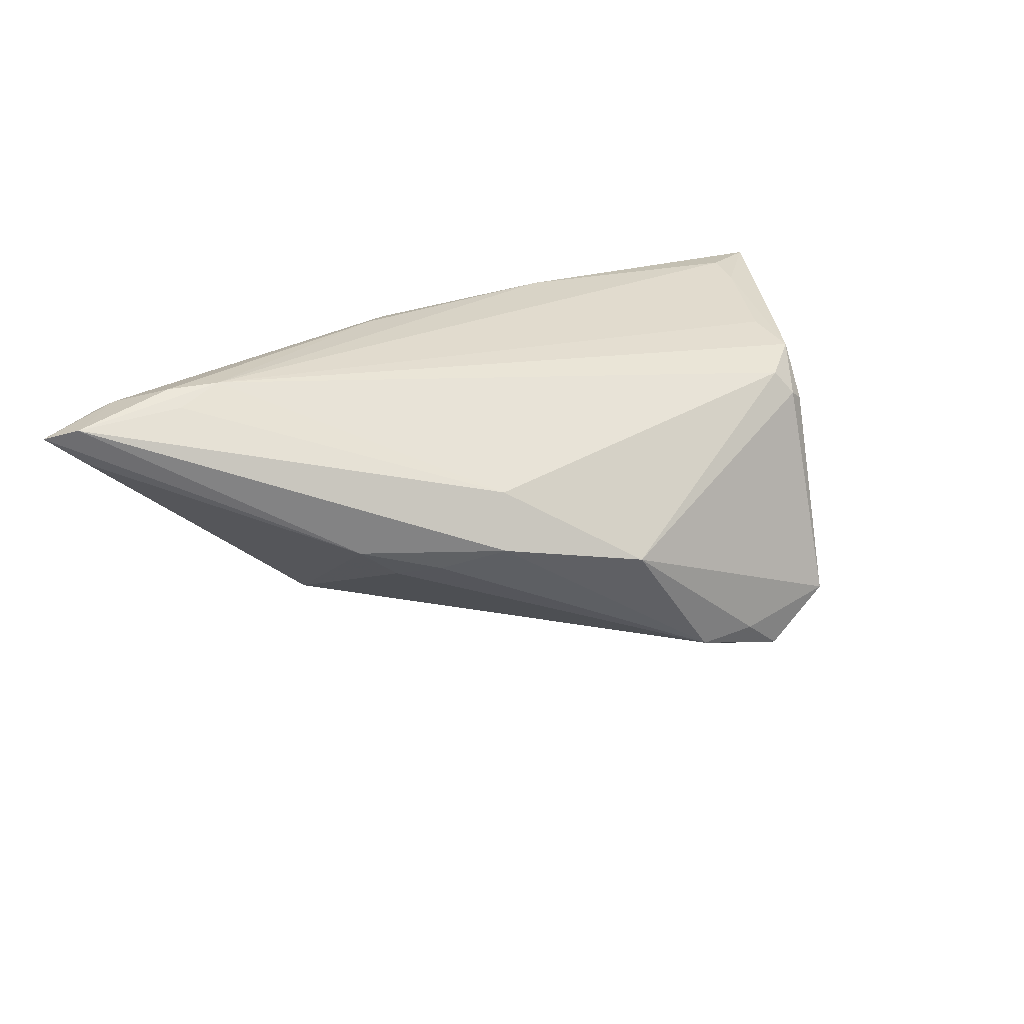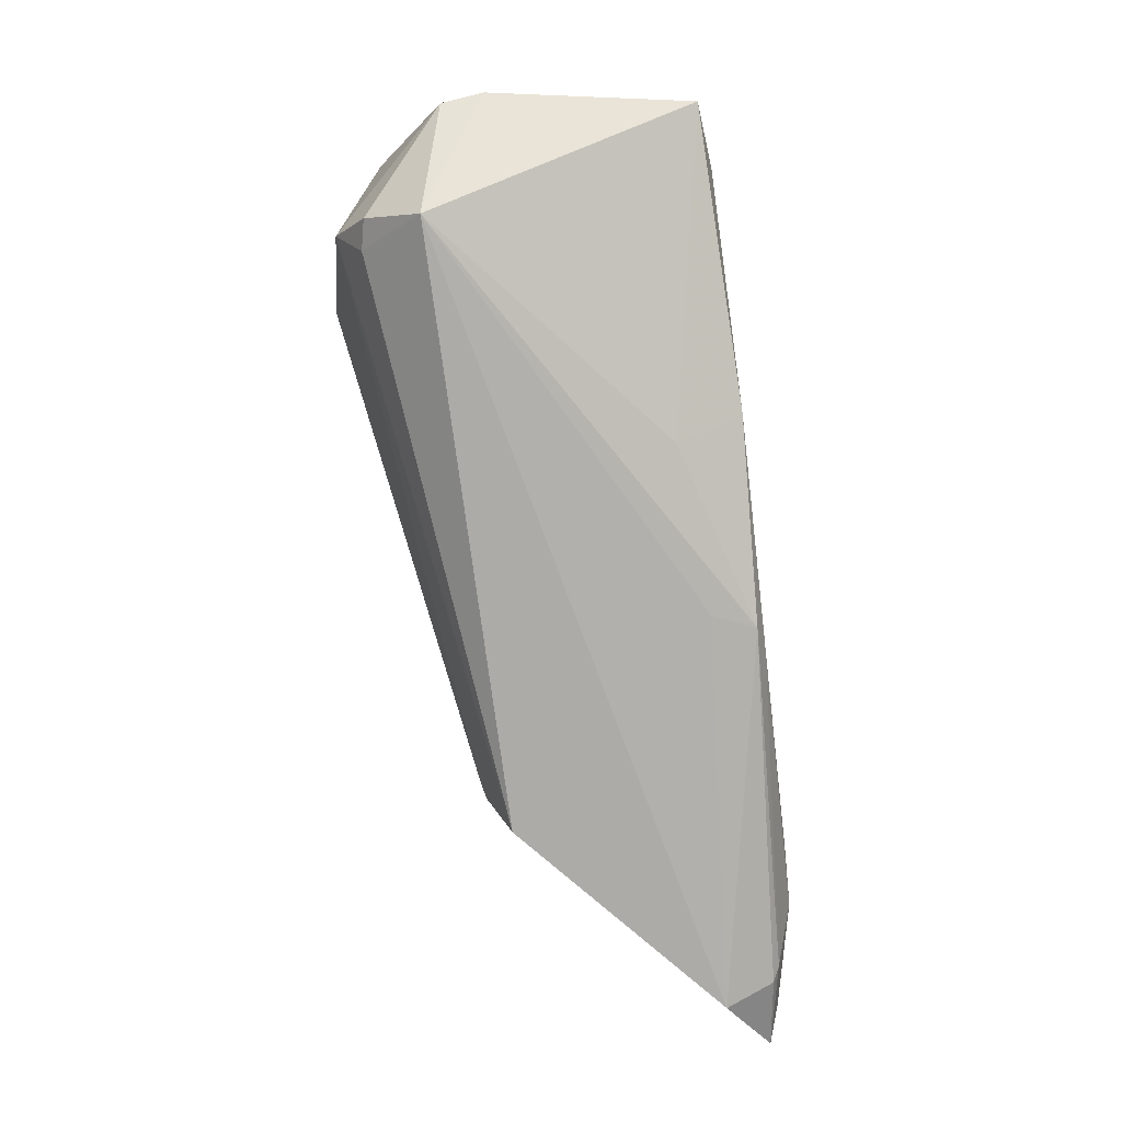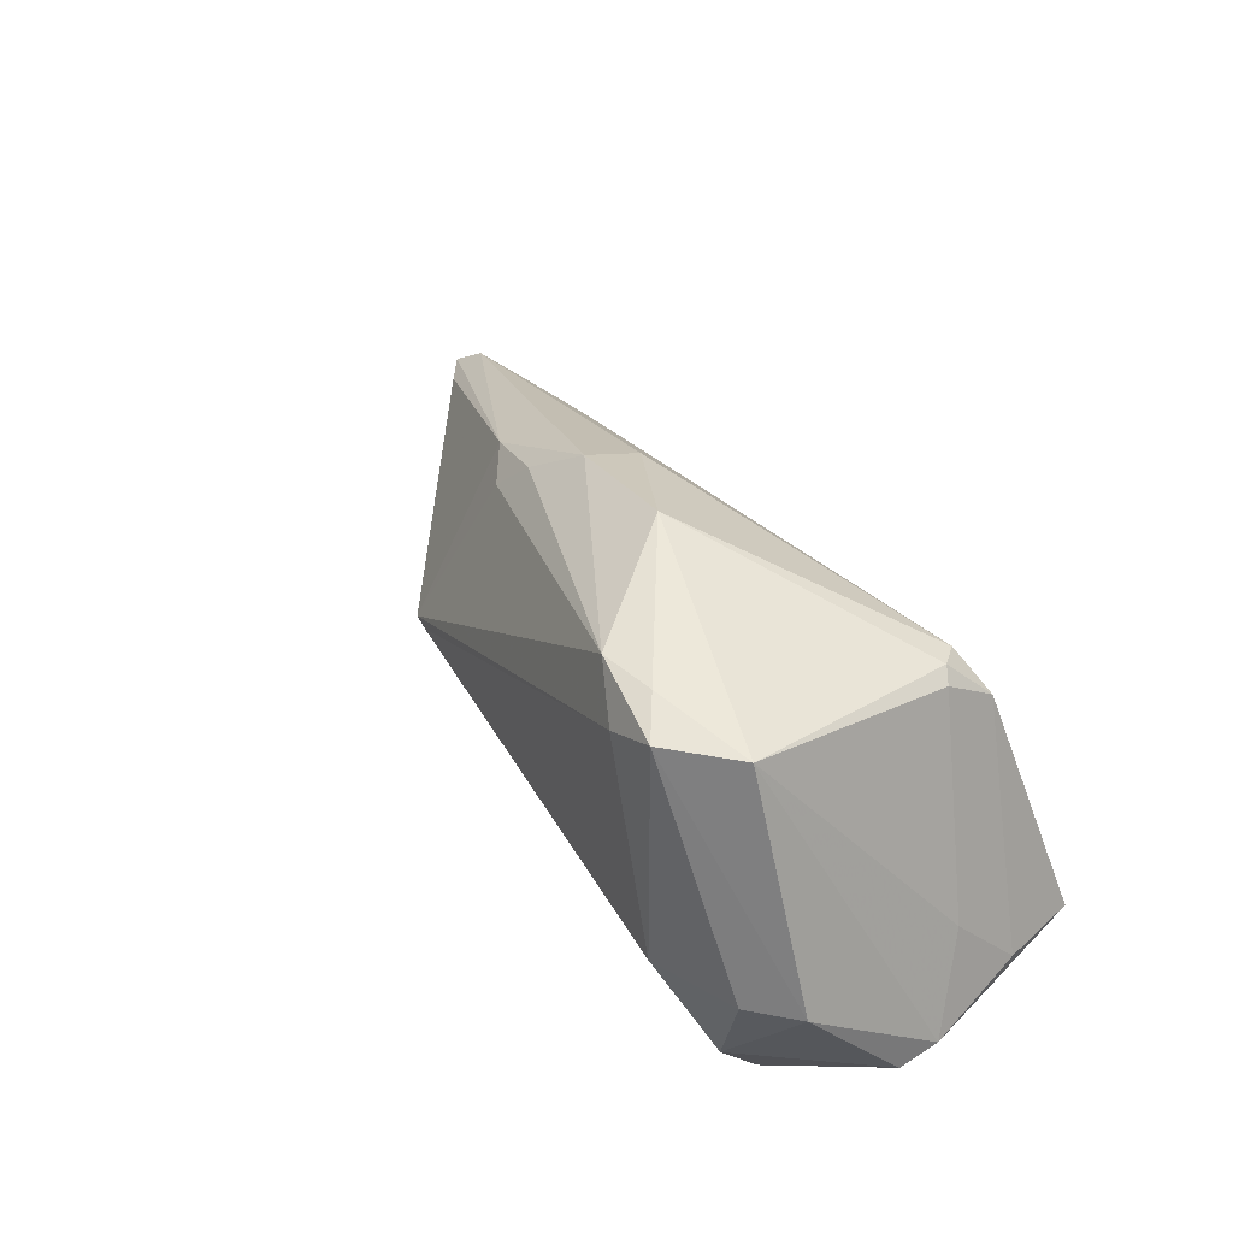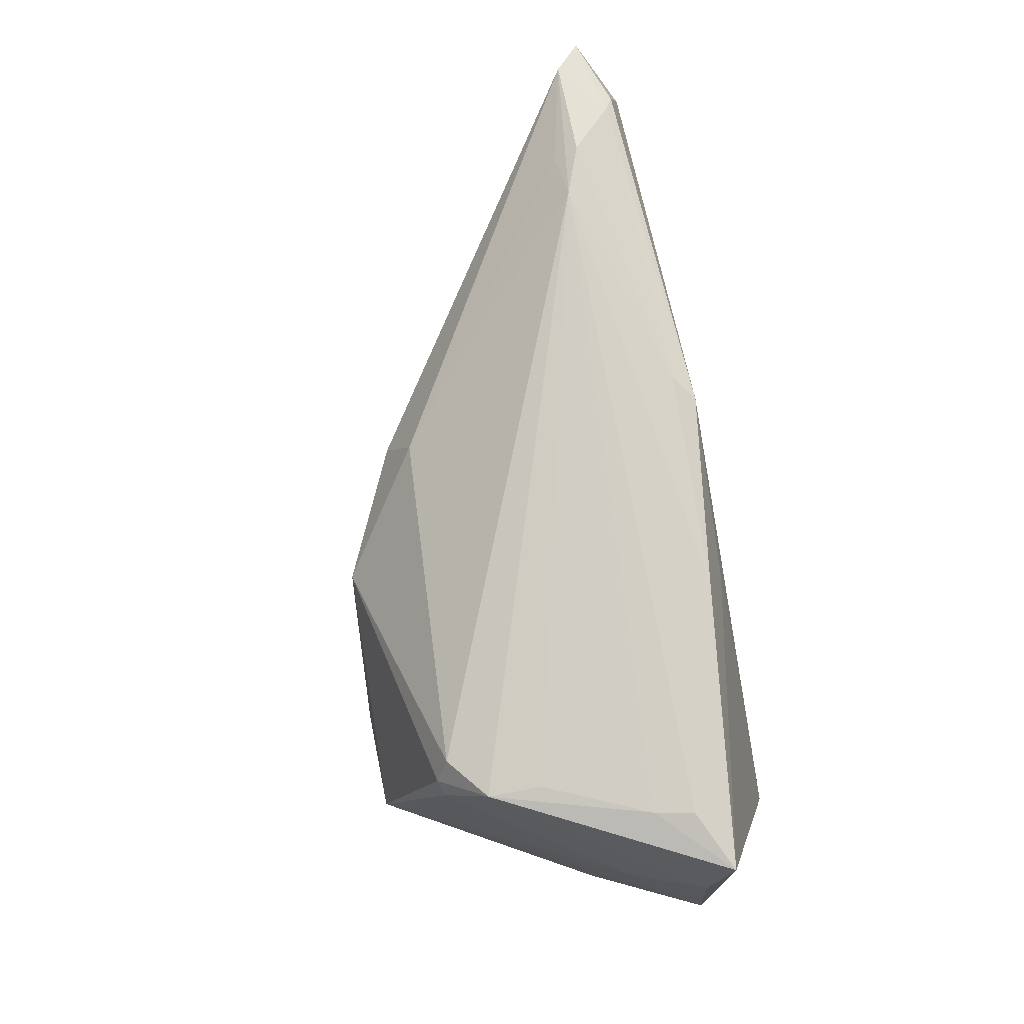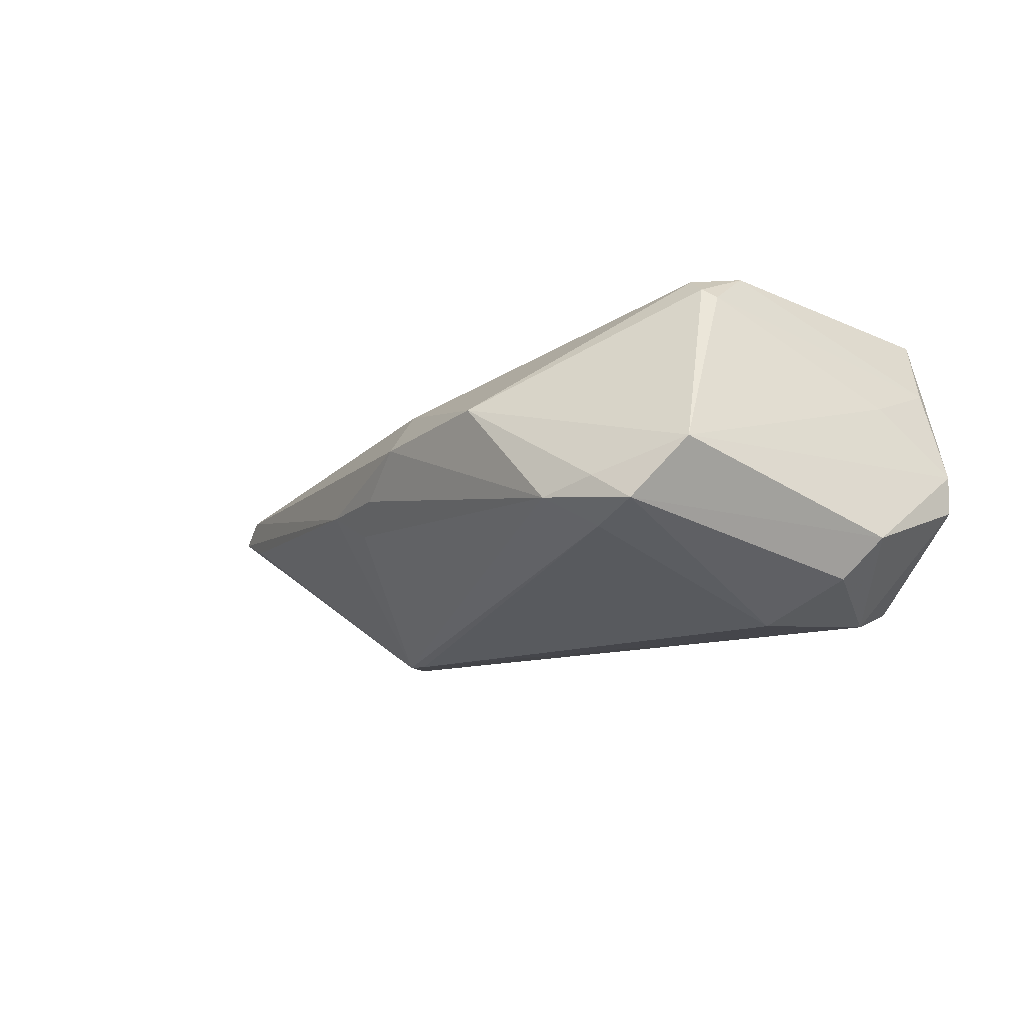
<metadata>
{"format":"obj","ext":"obj","renderer":"f3d","projection":"perspective","resolution":1024,"background":"white","views":[{"elev":28.1,"azim":145.8,"up":"+Z"},{"elev":-78.3,"azim":-83.0,"up":"+Y"},{"elev":56.0,"azim":-128.6,"up":"+Y"},{"elev":78.8,"azim":-102.2,"up":"+Z"},{"elev":-29.6,"azim":-155.0,"up":"+Z"}]}
</metadata>
<code>
v -0.04636 -0.0009577 -0.02058
v 0.02237 -0.01677 -0.01281
v 0.04233 -0.01501 0.0216
v -0.0338 0.0159 0.01904
v -0.03939 0.0116 0.02054
v -0.03584 0.02624 -0.01134
v -0.0429 -0.02 -0.01776
v -0.0191 -0.02193 0.02352
v 0.05539 -0.01845 0.02039
v -0.05898 -0.01379 -0.001792
v 0.05171 -0.02624 0.01381
v -0.02792 0.02603 -0.01801
v 0.04979 -0.02466 0.01983
v 0.02481 -0.01726 -0.01225
v -0.05658 -0.01374 0.01189
v 0.02684 -0.0252 -0.009097
v -0.03495 -0.003962 -0.02352
v -0.03965 0.004681 0.02157
v -0.0466 -0.02056 -0.01698
v -0.03774 0.01703 0.01465
v 0.04261 -0.01811 0.02317
v -0.01713 -0.02466 0.01545
v -0.004719 0.02393 0.001933
v -0.05837 -0.01446 -0.006904
v 0.05898 -0.02182 0.0188
v -0.01578 0.0249 -0.01454
v 0.008667 -0.02348 0.02317
v 0.02159 0.004104 -0.001095
v 0.03649 -0.01564 0.02352
v -0.0219 0.02165 -0.0184
v -0.02296 0.02618 -0.01373
v -0.04585 -0.008332 0.02298
v -0.04652 -0.02624 -0.01007
v -0.05203 -0.0007215 -0.01592
v 0.04817 -0.02358 0.02075
v 0.01145 0.01549 0.004456
v -0.05272 -0.004585 0.005686
v -0.04474 -0.01426 -0.02113
v -0.04706 -0.01337 0.02352
v 0.00536 -0.02585 0.02235
v -0.03581 0.01763 0.01609
v 0.00312 -0.02606 0.01713
v 0.02682 0.003576 0.003349
v 0.009618 0.01231 0.01124
v 0.05456 -0.01916 0.0151
v -0.05494 -0.01684 0.02253
v 0.01785 0.009501 0.001067
f 12 6 31
f 31 6 23
f 25 45 43
f 10 6 34
f 34 6 12
f 33 46 10
f 25 43 9
f 11 16 25
f 11 33 16
f 10 46 15
f 12 31 26
f 26 31 23
f 10 34 24
f 24 34 38
f 24 33 10
f 46 33 22
f 22 33 40
f 7 38 16
f 16 33 7
f 5 15 46
f 20 15 5
f 5 29 4
f 5 18 29
f 21 9 29
f 29 27 21
f 4 29 44
f 44 23 4
f 13 11 25
f 40 11 13
f 40 33 42
f 42 11 40
f 33 11 42
f 40 27 8
f 46 22 8
f 8 22 40
f 8 39 46
f 8 27 29
f 29 39 8
f 10 15 37
f 37 15 20
f 37 6 10
f 37 20 6
f 12 26 30
f 30 17 12
f 16 38 2
f 38 17 2
f 17 30 2
f 38 34 1
f 1 17 38
f 1 34 12
f 12 17 1
f 47 43 28
f 28 26 47
f 19 24 38
f 33 24 19
f 38 7 19
f 19 7 33
f 29 18 32
f 32 39 29
f 18 5 32
f 46 39 32
f 32 5 46
f 41 5 4
f 20 5 41
f 6 20 41
f 4 23 41
f 23 6 41
f 29 9 3
f 3 44 29
f 9 44 3
f 35 13 25
f 25 9 35
f 9 21 35
f 35 21 27
f 35 27 40
f 40 13 35
f 25 16 14
f 16 2 14
f 14 45 25
f 14 43 45
f 28 43 14
f 14 26 28
f 14 30 26
f 14 2 30
f 36 26 23
f 36 47 26
f 23 44 36
f 43 47 36
f 36 44 9
f 36 9 43

</code>
